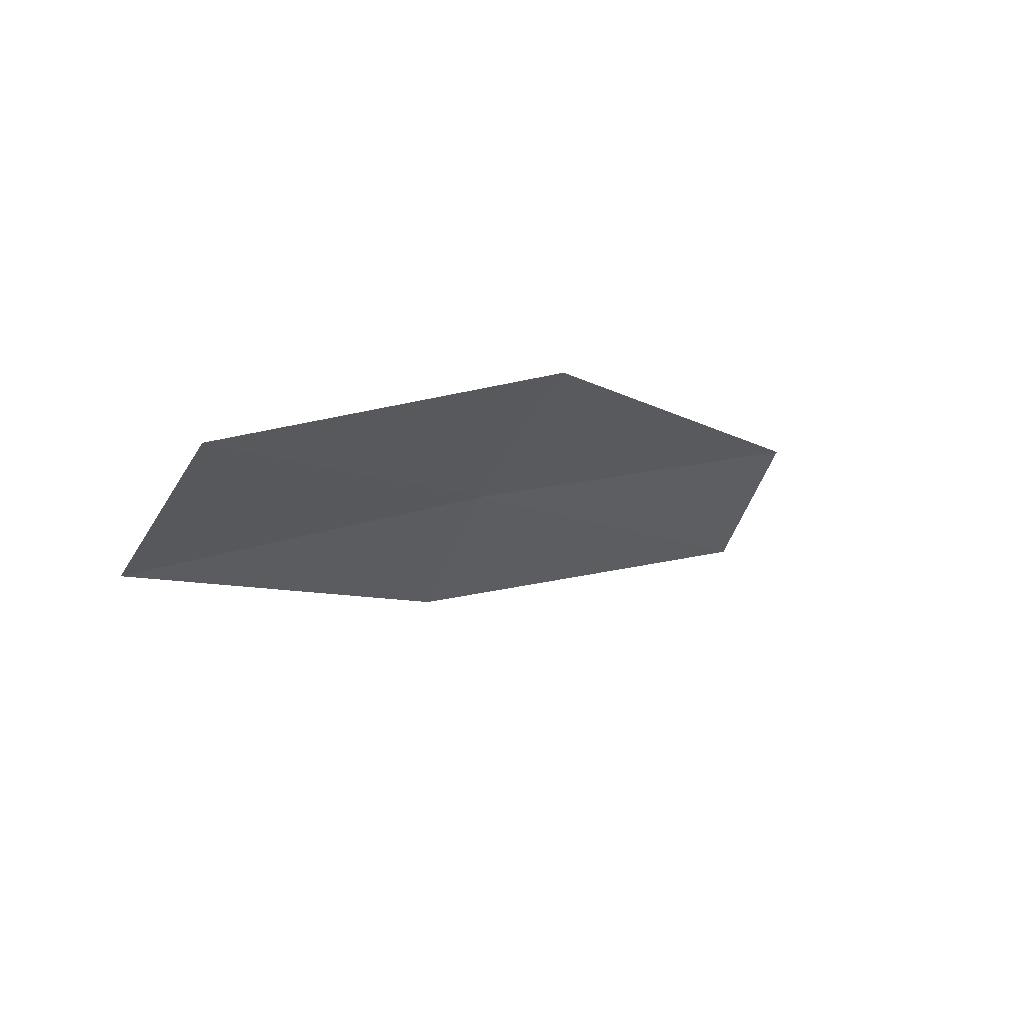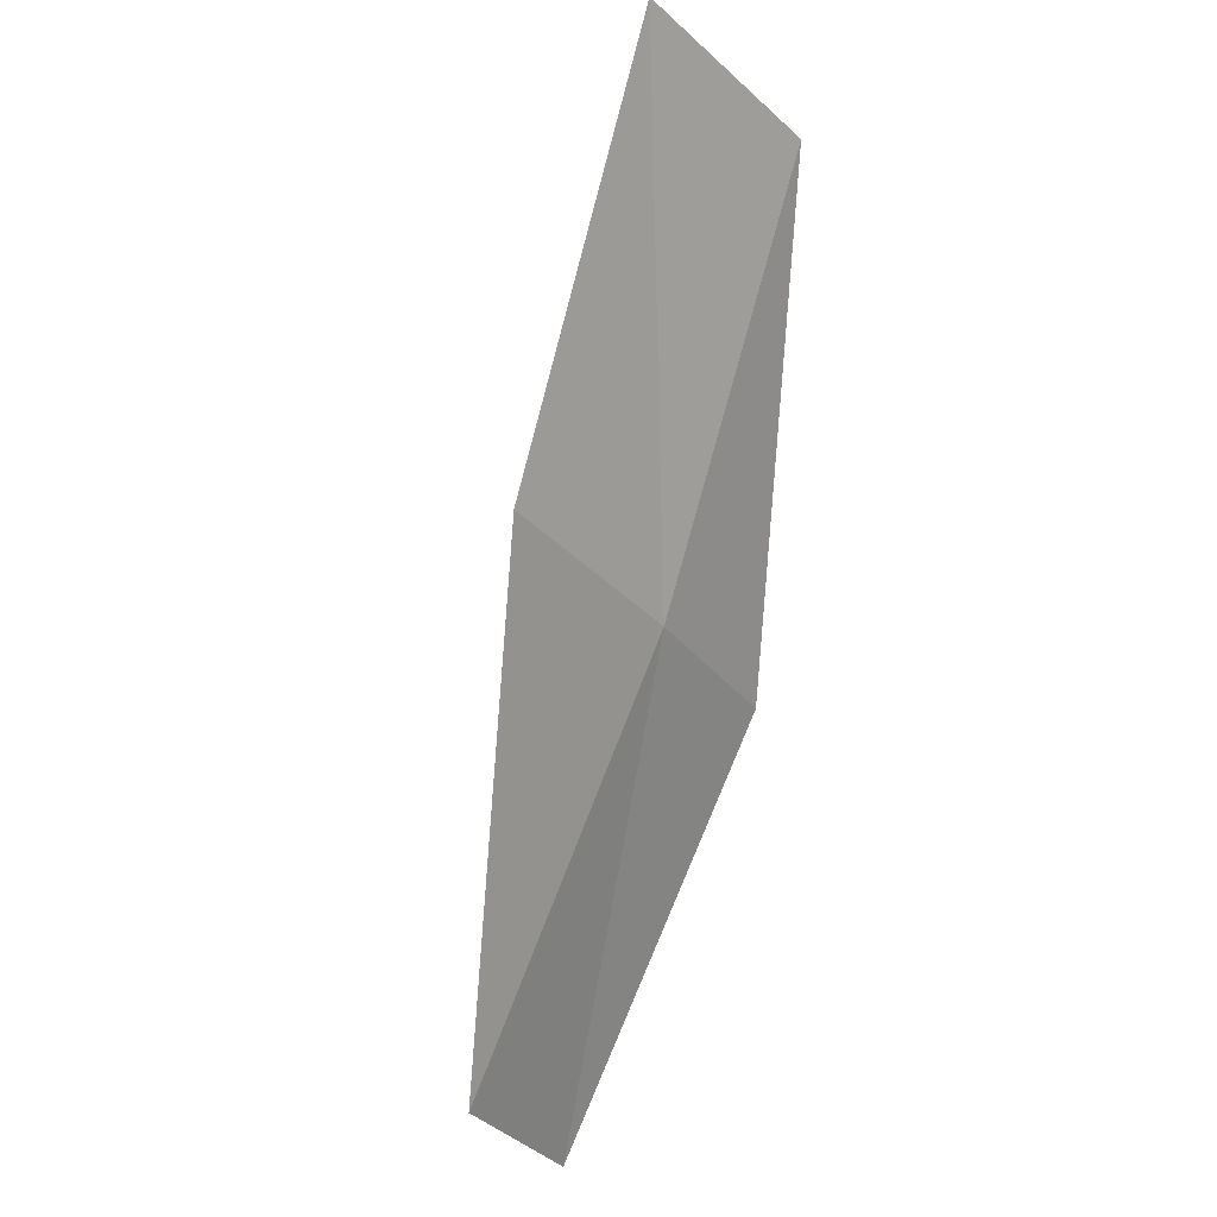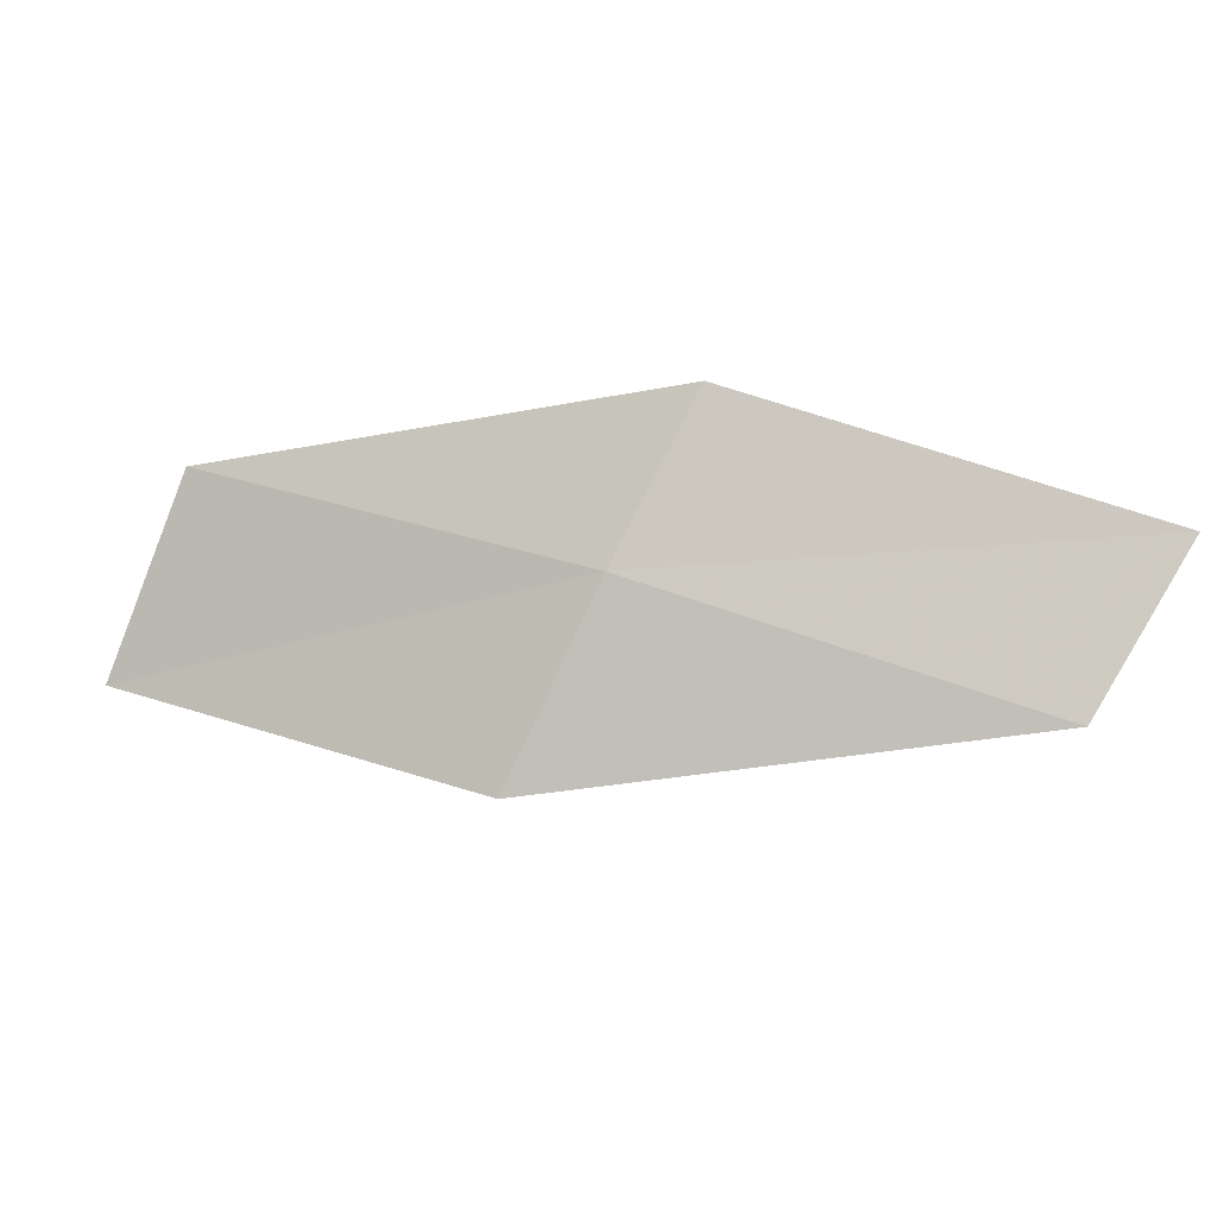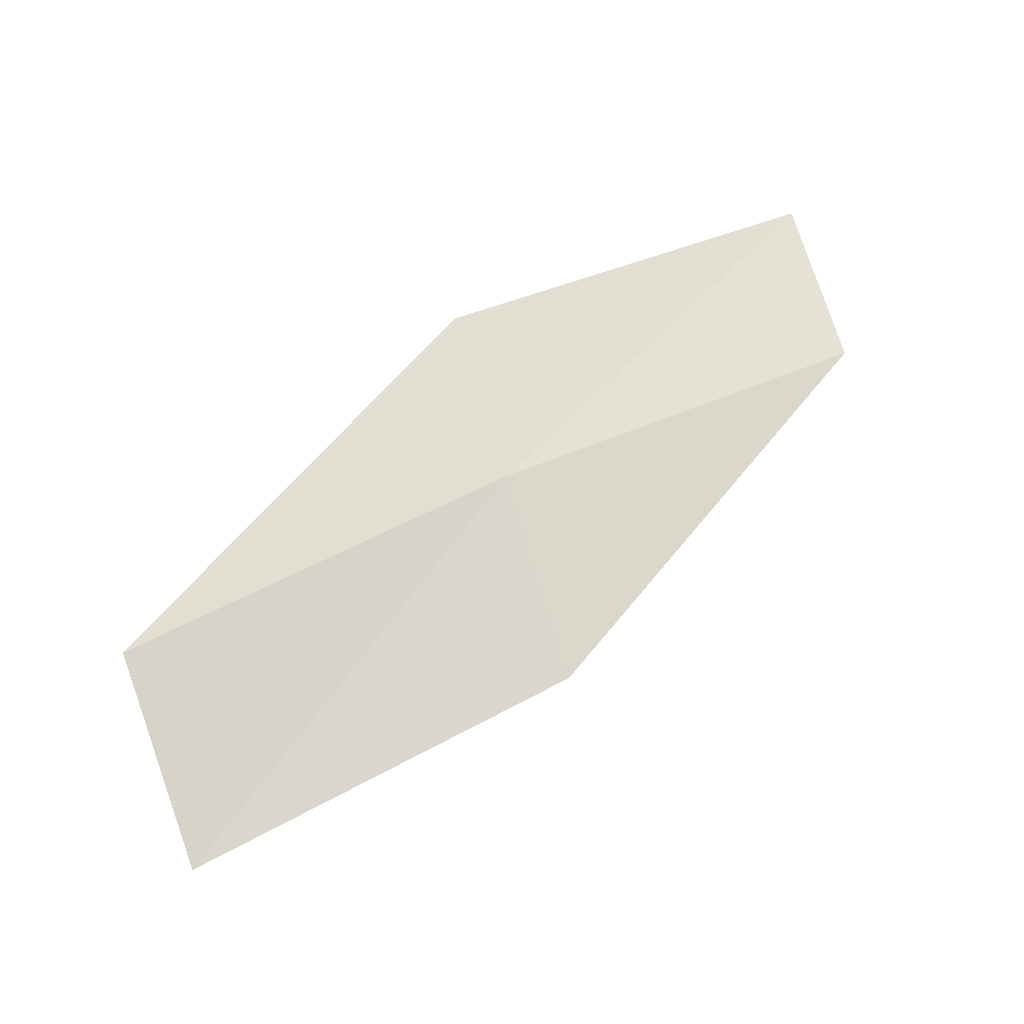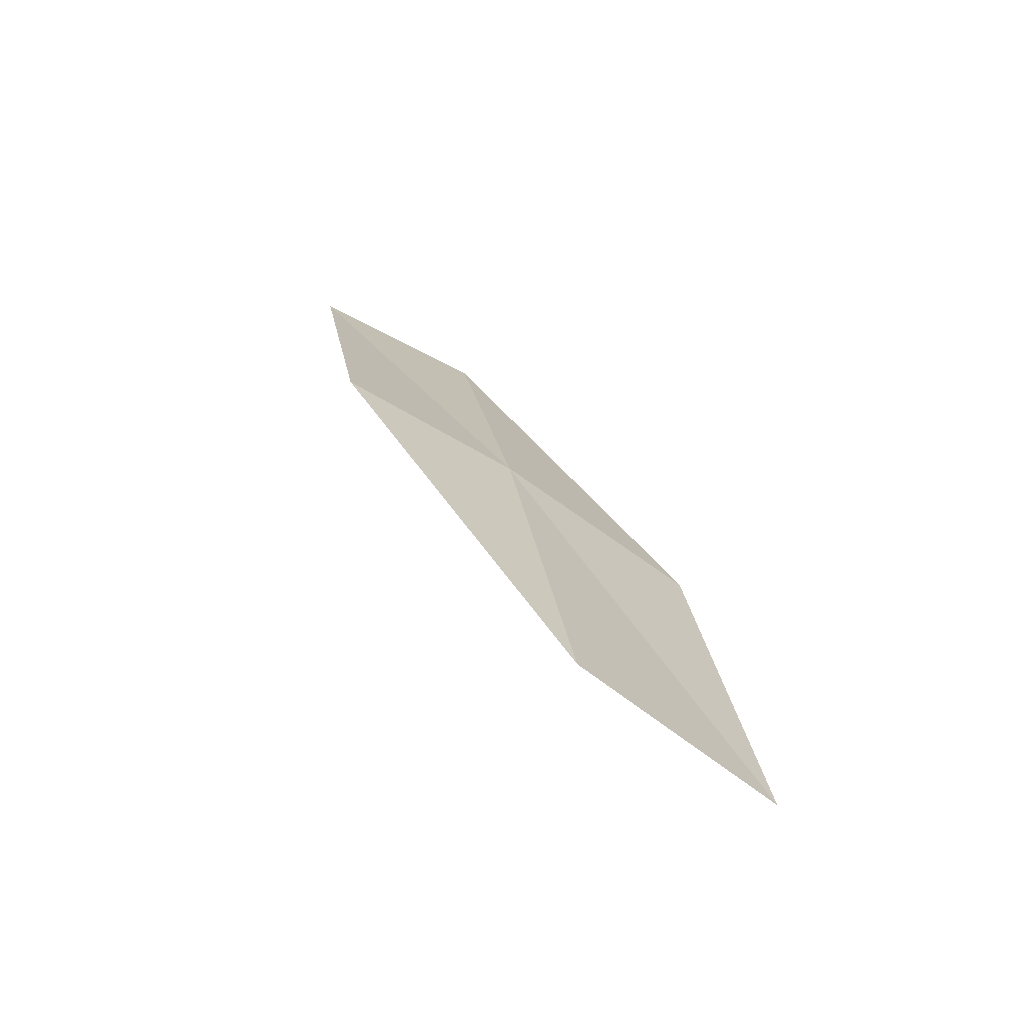
<metadata>
{"format":"obj","ext":"obj","renderer":"f3d","projection":"perspective","resolution":1024,"background":"white","views":[{"elev":27.8,"azim":-36.5,"up":"+Z"},{"elev":74.9,"azim":113.7,"up":"+Z"},{"elev":53.6,"azim":33.3,"up":"+Y"},{"elev":39.7,"azim":-18.5,"up":"+Y"},{"elev":16.3,"azim":-87.4,"up":"+Y"}]}
</metadata>
<code>
v -1.072 25.04 11.66
v 1.436 25.11 11.2
v 1.463 25.6 10.21
v -1.097 25.59 10.69
v -1.038 24.29 12.72
v -3.552 24.71 12.11
v -3.435 23.91 13.14
f 1 3 2
f 1 4 3
f 1 2 5
f 1 6 4
f 1 5 7
f 1 7 6

</code>
